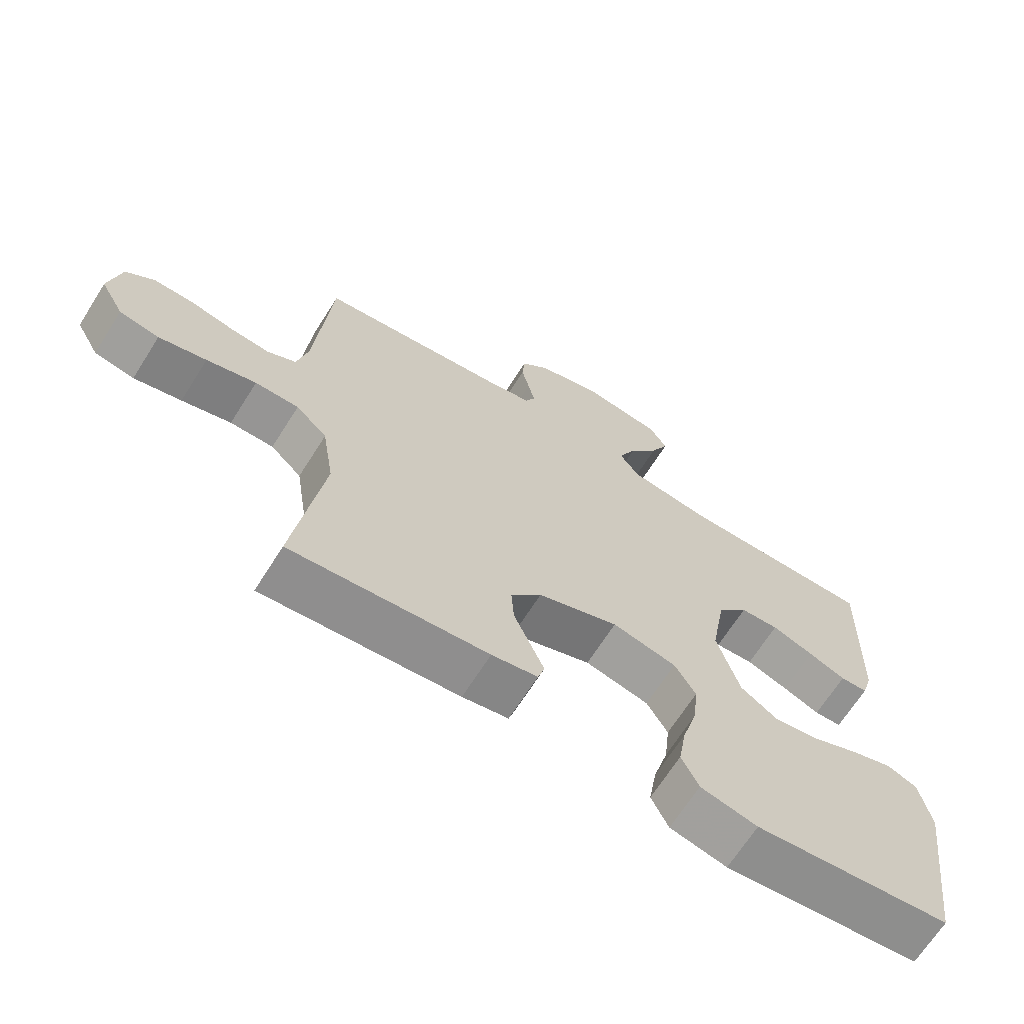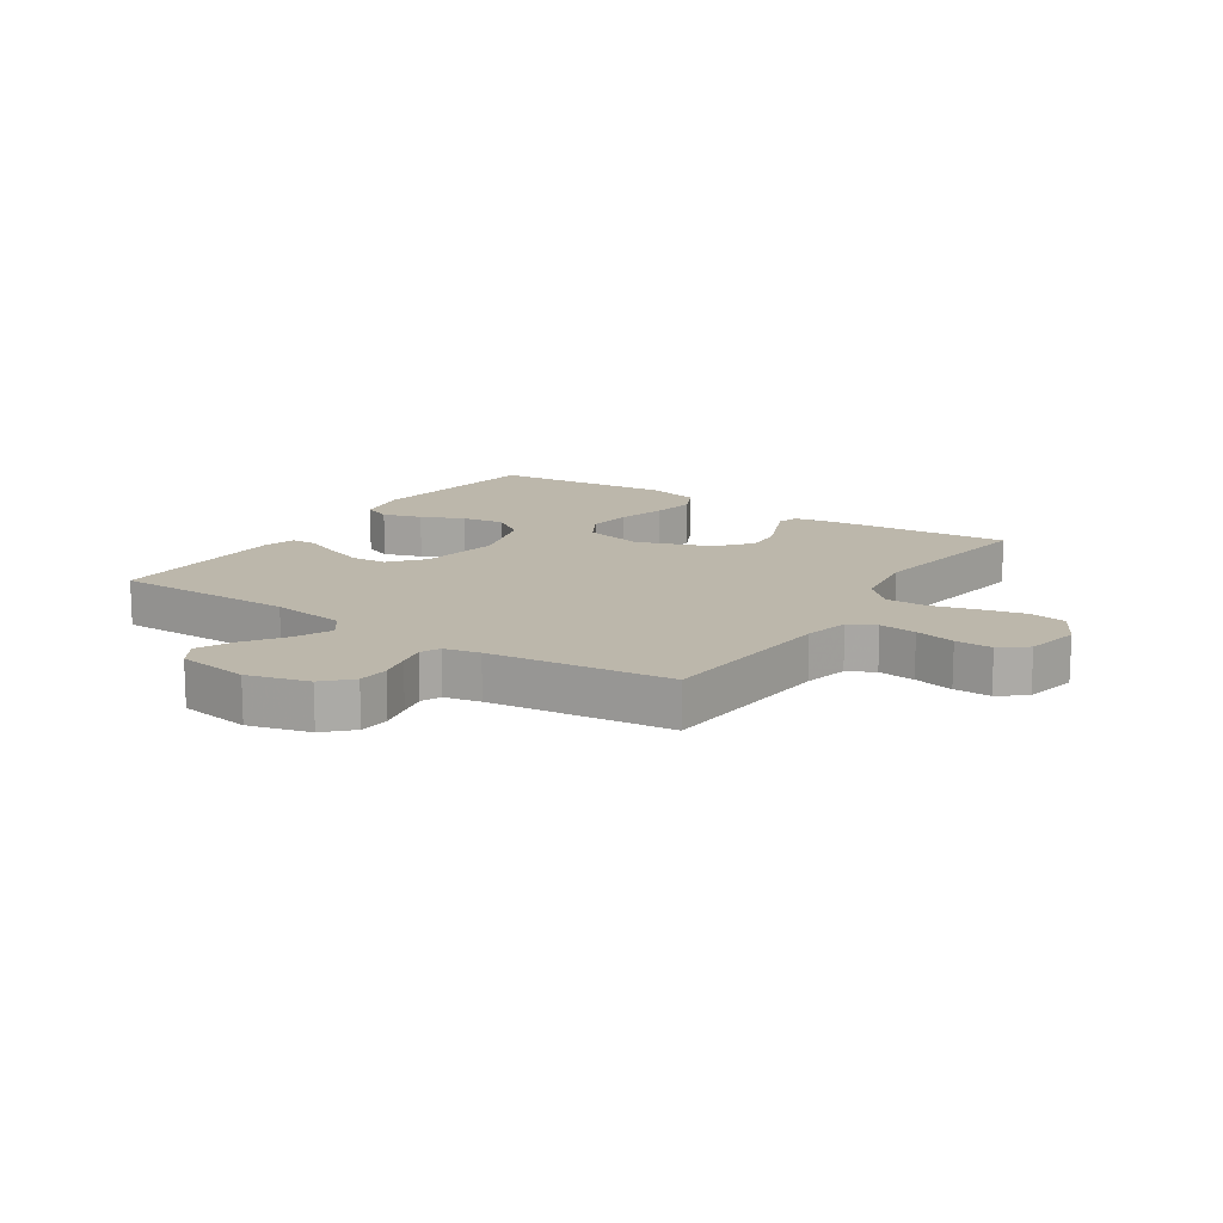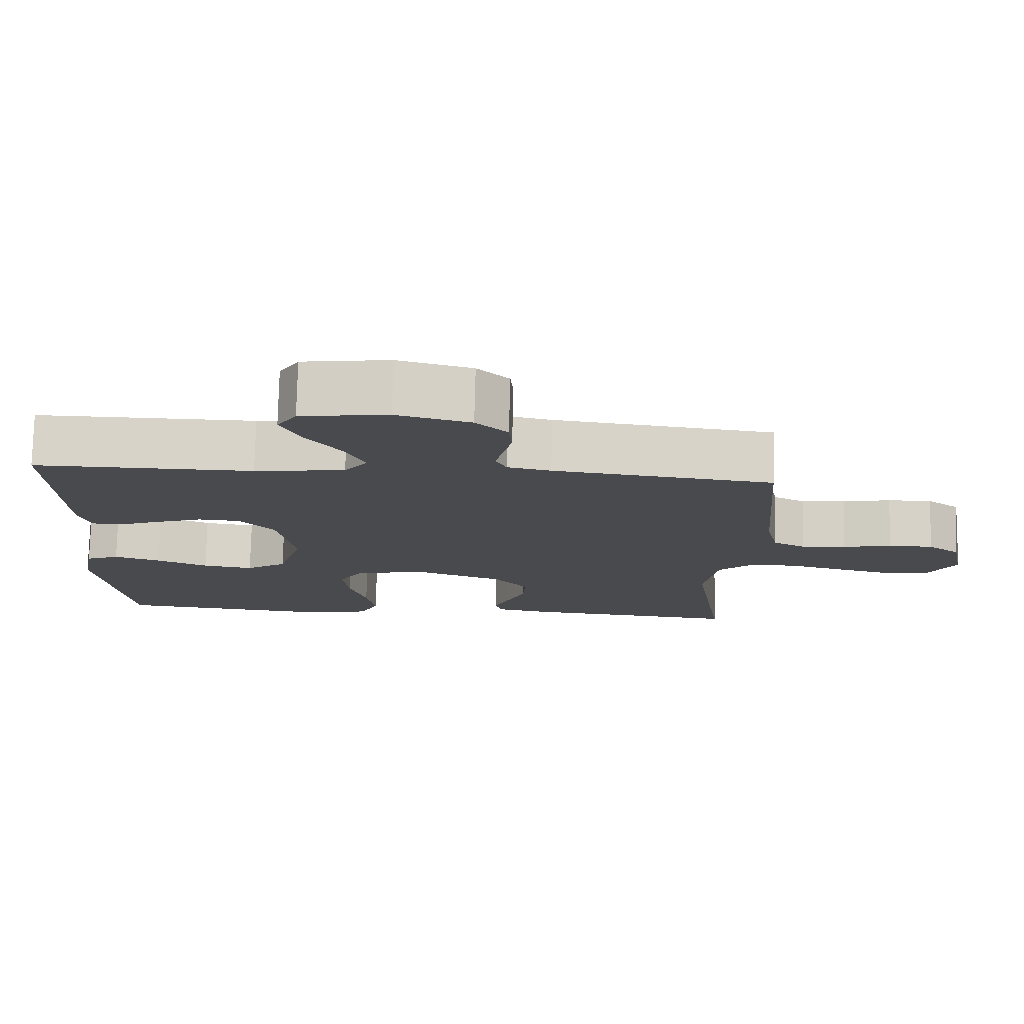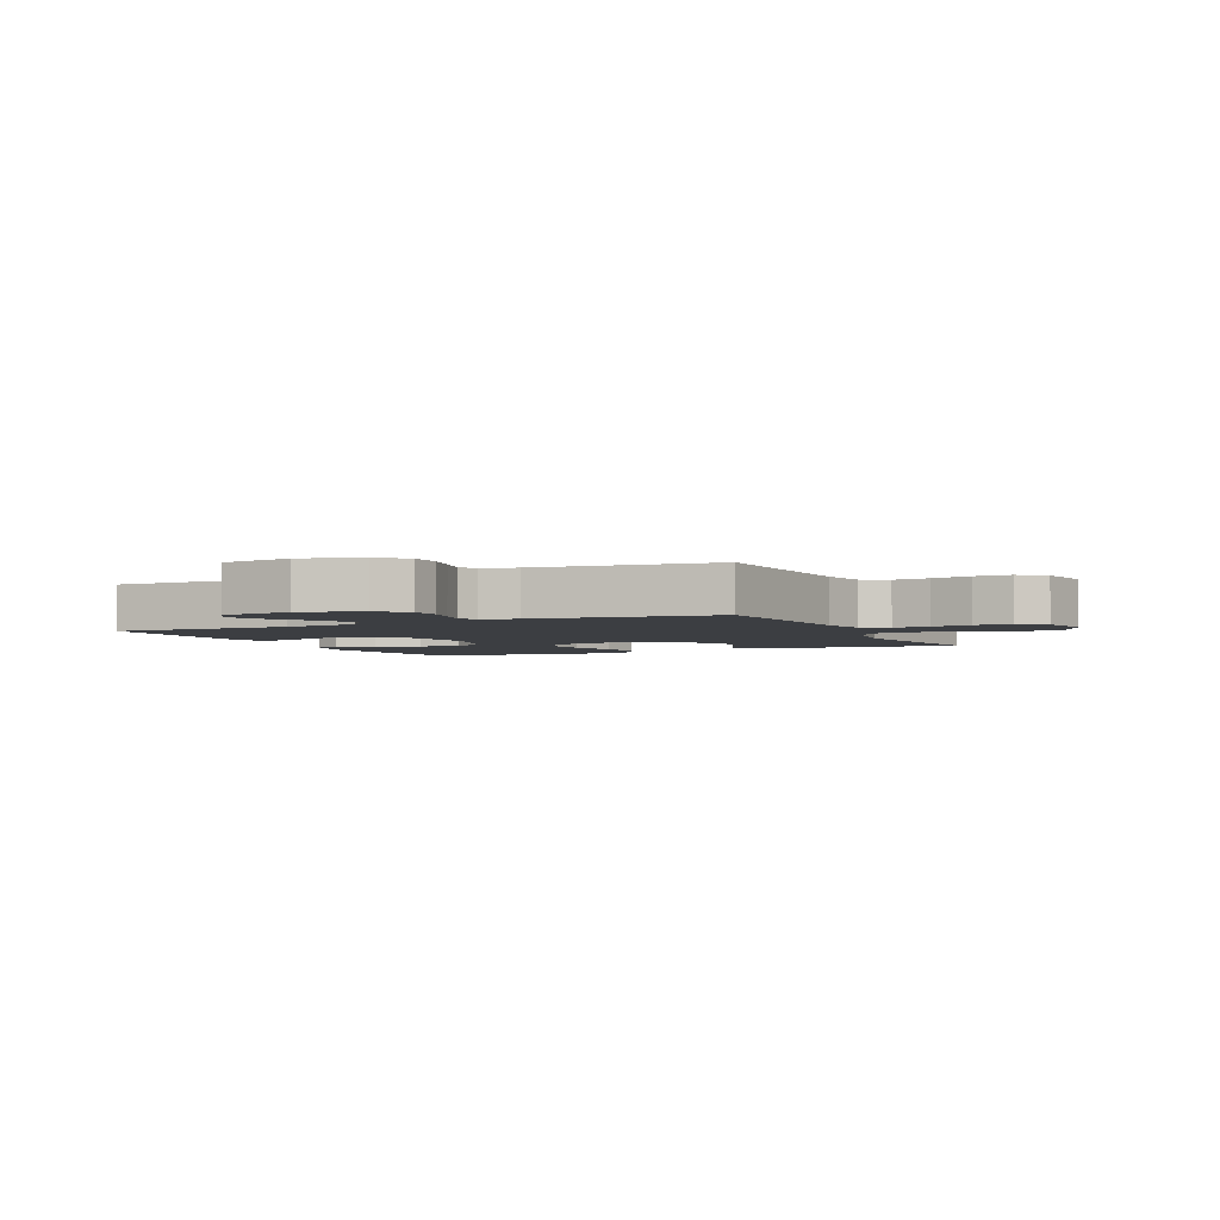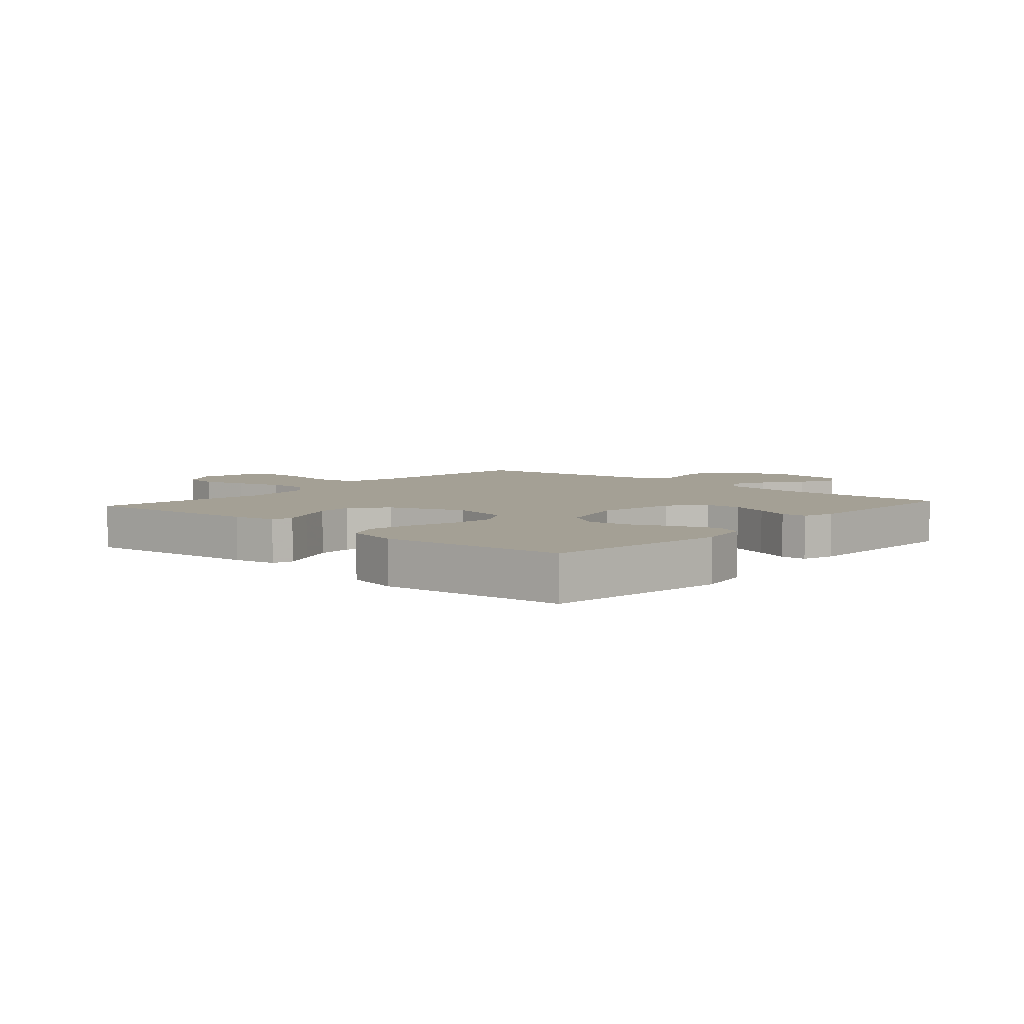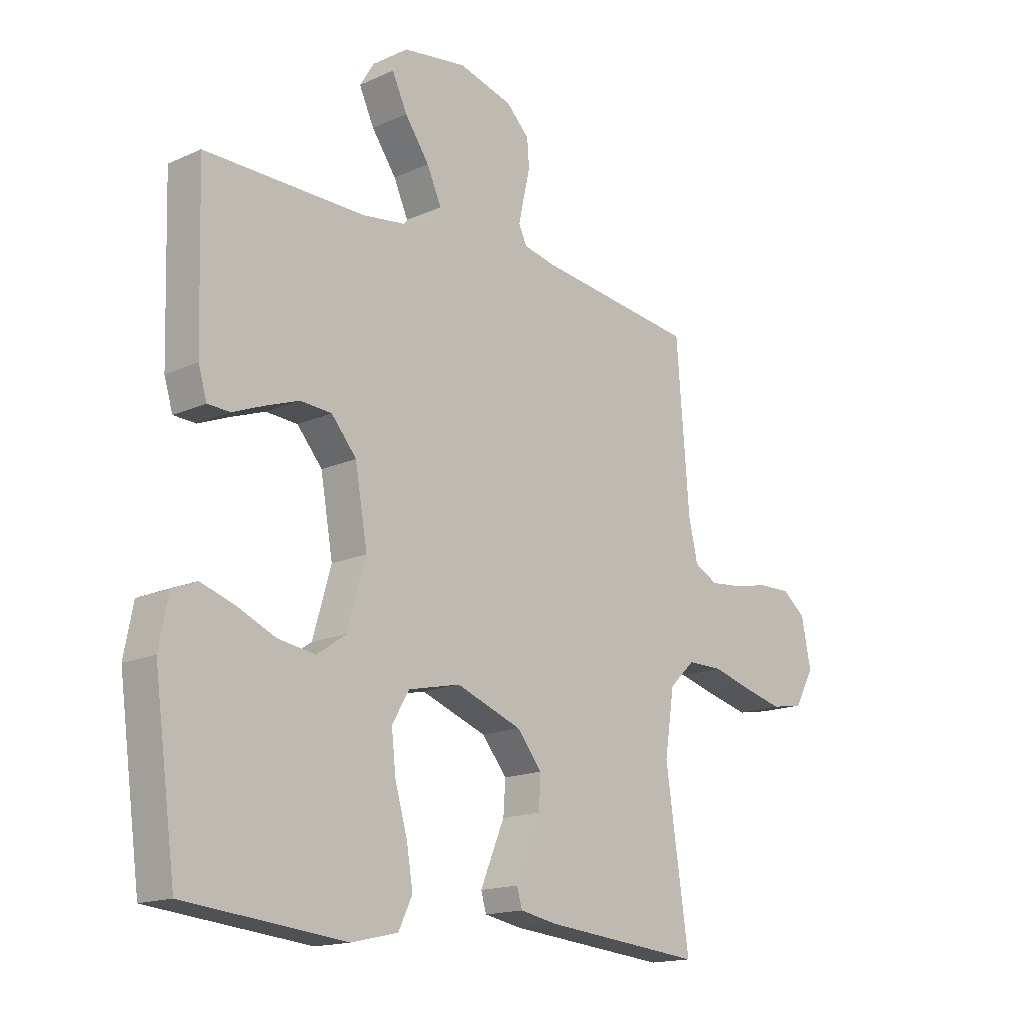
<metadata>
{"format":"obj","ext":"obj","renderer":"f3d","projection":"perspective","resolution":1024,"background":"white","views":[{"elev":-67.5,"azim":147.7,"up":"+Z"},{"elev":14.4,"azim":33.6,"up":"+Y"},{"elev":77.0,"azim":1.4,"up":"+Z"},{"elev":-3.4,"azim":25.0,"up":"+Y"},{"elev":5.8,"azim":-138.6,"up":"+Y"},{"elev":-16.0,"azim":-46.9,"up":"+Z"}]}
</metadata>
<code>
v -0.5 0.07 -0.5
v -0.541 0.07 -0.2
v -0.524 0.07 -0.112
v -0.478 0.07 -0.093
v -0.414 0.07 -0.114
v -0.343 0.07 -0.145
v -0.273 0.07 -0.156
v -0.217 0.07 -0.118
v -0.183 0.07 0
v -0.206 0.07 0.132
v -0.253 0.07 0.187
v -0.312 0.07 0.191
v -0.376 0.07 0.168
v -0.433 0.07 0.145
v -0.475 0.07 0.147
v -0.491 0.07 0.2
v -0.5 0.07 0.5
v -0.2 0.07 0.497
v -0.076 0.07 0.514
v -0.045 0.07 0.557
v -0.072 0.07 0.617
v -0.118 0.07 0.682
v -0.146 0.07 0.742
v -0.119 0.07 0.786
v 0 0.07 0.803
v 0.101 0.07 0.775
v 0.144 0.07 0.732
v 0.148 0.07 0.681
v 0.136 0.07 0.629
v 0.126 0.07 0.583
v 0.141 0.07 0.551
v 0.2 0.07 0.538
v 0.5 0.07 0.5
v 0.524 0.07 0.2
v 0.541 0.07 0.126
v 0.585 0.07 0.103
v 0.646 0.07 0.109
v 0.712 0.07 0.123
v 0.773 0.07 0.124
v 0.817 0.07 0.09
v 0.835 0.07 0
v 0.799 0.07 -0.065
v 0.738 0.07 -0.076
v 0.665 0.07 -0.058
v 0.589 0.07 -0.037
v 0.522 0.07 -0.037
v 0.474 0.07 -0.083
v 0.456 0.07 -0.2
v 0.5 0.07 -0.5
v 0.2 0.07 -0.472
v 0.13 0.07 -0.459
v 0.12 0.07 -0.425
v 0.141 0.07 -0.375
v 0.166 0.07 -0.316
v 0.17 0.07 -0.256
v 0.123 0.07 -0.199
v 0 0.07 -0.154
v -0.098 0.07 -0.176
v -0.13 0.07 -0.231
v -0.122 0.07 -0.304
v -0.099 0.07 -0.384
v -0.087 0.07 -0.456
v -0.113 0.07 -0.51
v -0.2 0.07 -0.53
v -0.5 0 -0.5
v -0.541 0 -0.2
v -0.524 0 -0.112
v -0.478 0 -0.093
v -0.414 0 -0.114
v -0.343 0 -0.145
v -0.273 0 -0.156
v -0.217 0 -0.118
v -0.183 0 0
v -0.206 0 0.132
v -0.253 0 0.187
v -0.312 0 0.191
v -0.376 0 0.168
v -0.433 0 0.145
v -0.475 0 0.147
v -0.491 0 0.2
v -0.5 0 0.5
v -0.2 0 0.497
v -0.076 0 0.514
v -0.045 0 0.557
v -0.072 0 0.617
v -0.118 0 0.682
v -0.146 0 0.742
v -0.119 0 0.786
v 0 0 0.803
v 0.101 0 0.775
v 0.144 0 0.732
v 0.148 0 0.681
v 0.136 0 0.629
v 0.126 0 0.583
v 0.141 0 0.551
v 0.2 0 0.538
v 0.5 0 0.5
v 0.524 0 0.2
v 0.541 0 0.126
v 0.585 0 0.103
v 0.646 0 0.109
v 0.712 0 0.123
v 0.773 0 0.124
v 0.817 0 0.09
v 0.835 0 0
v 0.799 0 -0.065
v 0.738 0 -0.076
v 0.665 0 -0.058
v 0.589 0 -0.037
v 0.522 0 -0.037
v 0.474 0 -0.083
v 0.456 0 -0.2
v 0.5 0 -0.5
v 0.2 0 -0.472
v 0.13 0 -0.459
v 0.12 0 -0.425
v 0.141 0 -0.375
v 0.166 0 -0.316
v 0.17 0 -0.256
v 0.123 0 -0.199
v 0 0 -0.154
v -0.098 0 -0.176
v -0.13 0 -0.231
v -0.122 0 -0.304
v -0.099 0 -0.384
v -0.087 0 -0.456
v -0.113 0 -0.51
v -0.2 0 -0.53
f 4 5 6
f 3 4 6
f 2 3 6
f 1 2 6
f 64 1 6
f 63 64 6
f 62 63 6
f 61 62 6
f 60 61 6
f 59 60 6 7
f 58 59 7 8
f 57 58 8 9
f 56 57 9 10
f 52 53 54
f 51 52 54
f 50 51 54
f 49 50 54
f 48 49 54
f 47 48 54 55
f 46 47 55 56
f 43 44 45
f 42 43 45
f 41 42 45
f 40 41 45
f 39 40 45
f 38 39 45
f 37 38 45
f 36 37 45 46
f 56 10 11
f 46 56 11
f 36 46 11
f 35 36 11
f 32 33 34
f 34 35 11
f 32 34 11
f 31 32 11
f 27 28 29
f 26 27 29
f 25 26 29
f 24 25 29
f 23 24 29
f 22 23 29
f 21 22 29
f 20 21 29 30
f 30 31 11
f 20 30 11
f 19 20 11
f 16 17 18
f 15 16 18
f 14 15 18
f 13 14 18
f 12 13 18 19
f 11 12 19
f 70 69 68
f 70 68 67
f 70 67 66
f 70 66 65
f 70 65 128
f 70 128 127
f 70 127 126
f 70 126 125
f 70 125 124
f 71 70 124 123
f 72 71 123 122
f 73 72 122 121
f 74 73 121 120
f 118 117 116
f 118 116 115
f 118 115 114
f 118 114 113
f 118 113 112
f 119 118 112 111
f 120 119 111 110
f 109 108 107
f 109 107 106
f 109 106 105
f 109 105 104
f 109 104 103
f 109 103 102
f 109 102 101
f 110 109 101 100
f 75 74 120
f 75 120 110
f 75 110 100
f 75 100 99
f 98 97 96
f 75 99 98
f 75 98 96
f 75 96 95
f 93 92 91
f 93 91 90
f 93 90 89
f 93 89 88
f 93 88 87
f 93 87 86
f 93 86 85
f 94 93 85 84
f 75 95 94
f 75 94 84
f 75 84 83
f 82 81 80
f 82 80 79
f 82 79 78
f 82 78 77
f 83 82 77 76
f 83 76 75
f 1 65 66 2
f 2 66 67 3
f 3 67 68 4
f 4 68 69 5
f 5 69 70 6
f 6 70 71 7
f 7 71 72 8
f 8 72 73 9
f 9 73 74 10
f 10 74 75 11
f 11 75 76 12
f 12 76 77 13
f 13 77 78 14
f 14 78 79 15
f 15 79 80 16
f 16 80 81 17
f 17 81 82 18
f 18 82 83 19
f 19 83 84 20
f 20 84 85 21
f 21 85 86 22
f 22 86 87 23
f 23 87 88 24
f 24 88 89 25
f 25 89 90 26
f 26 90 91 27
f 27 91 92 28
f 28 92 93 29
f 29 93 94 30
f 30 94 95 31
f 31 95 96 32
f 32 96 97 33
f 33 97 98 34
f 34 98 99 35
f 35 99 100 36
f 36 100 101 37
f 37 101 102 38
f 38 102 103 39
f 39 103 104 40
f 40 104 105 41
f 41 105 106 42
f 42 106 107 43
f 43 107 108 44
f 44 108 109 45
f 45 109 110 46
f 46 110 111 47
f 47 111 112 48
f 48 112 113 49
f 49 113 114 50
f 50 114 115 51
f 51 115 116 52
f 52 116 117 53
f 53 117 118 54
f 54 118 119 55
f 55 119 120 56
f 56 120 121 57
f 57 121 122 58
f 58 122 123 59
f 59 123 124 60
f 60 124 125 61
f 61 125 126 62
f 62 126 127 63
f 63 127 128 64
f 64 128 65 1

</code>
